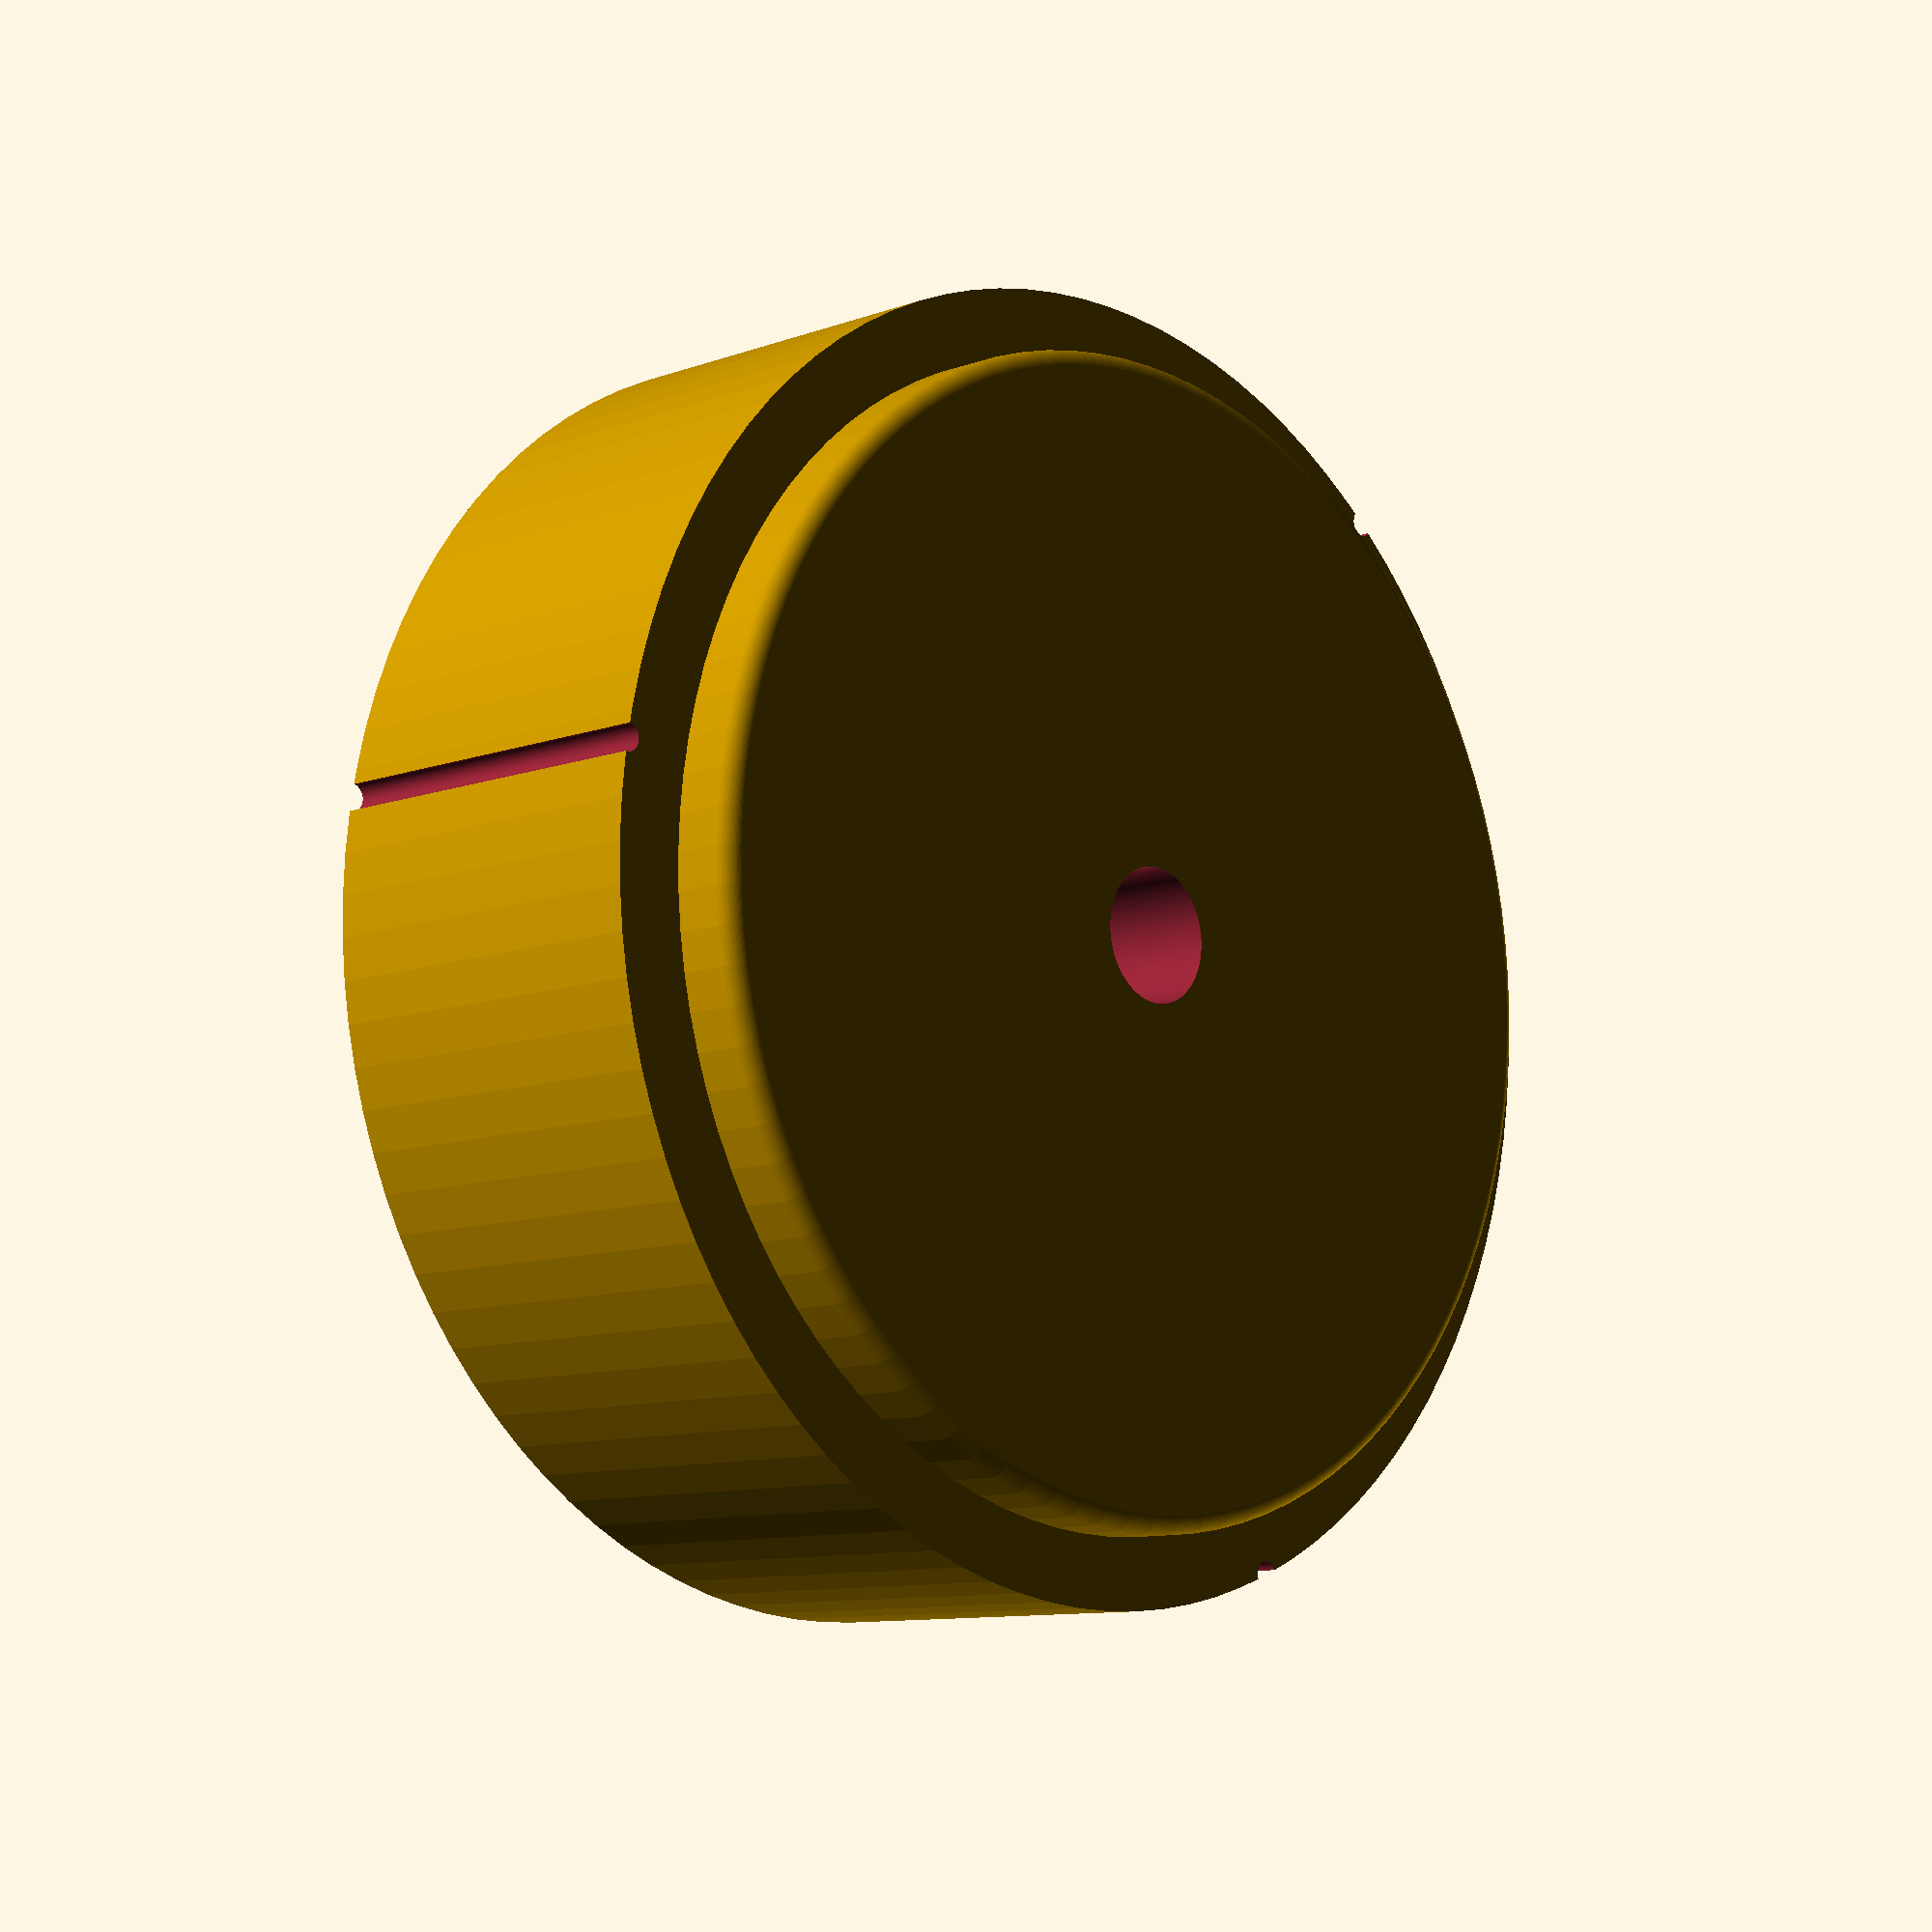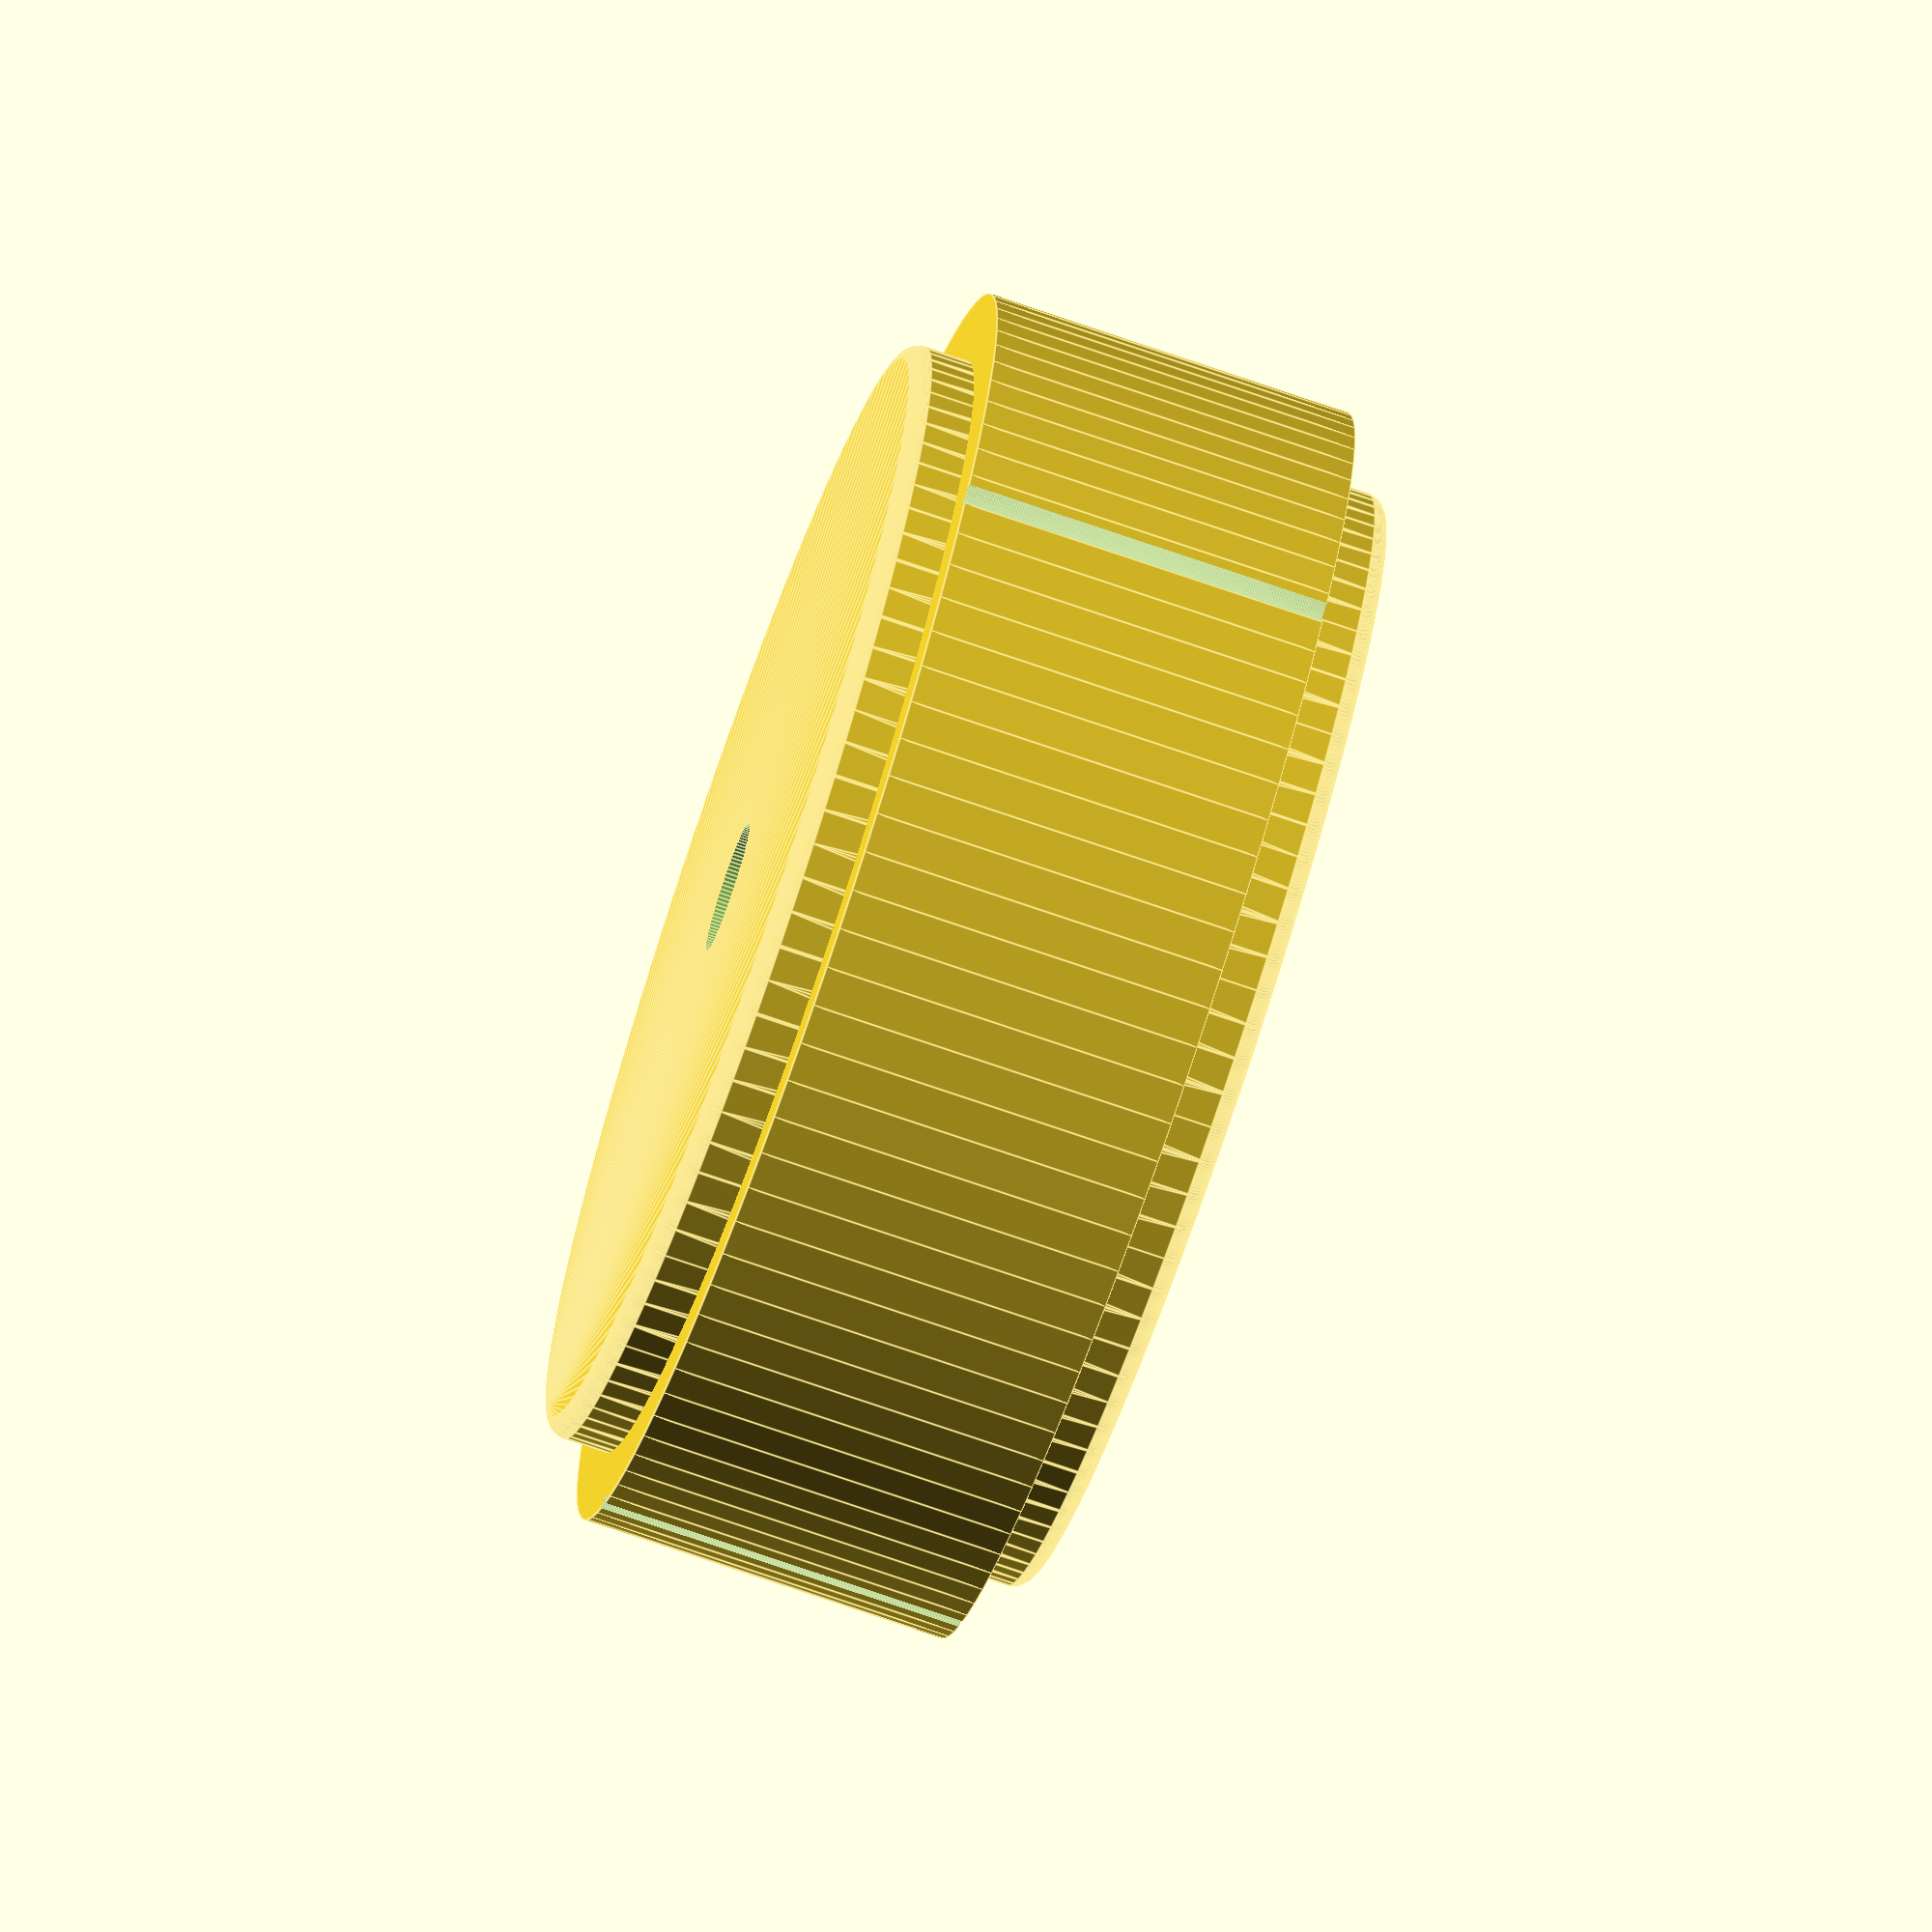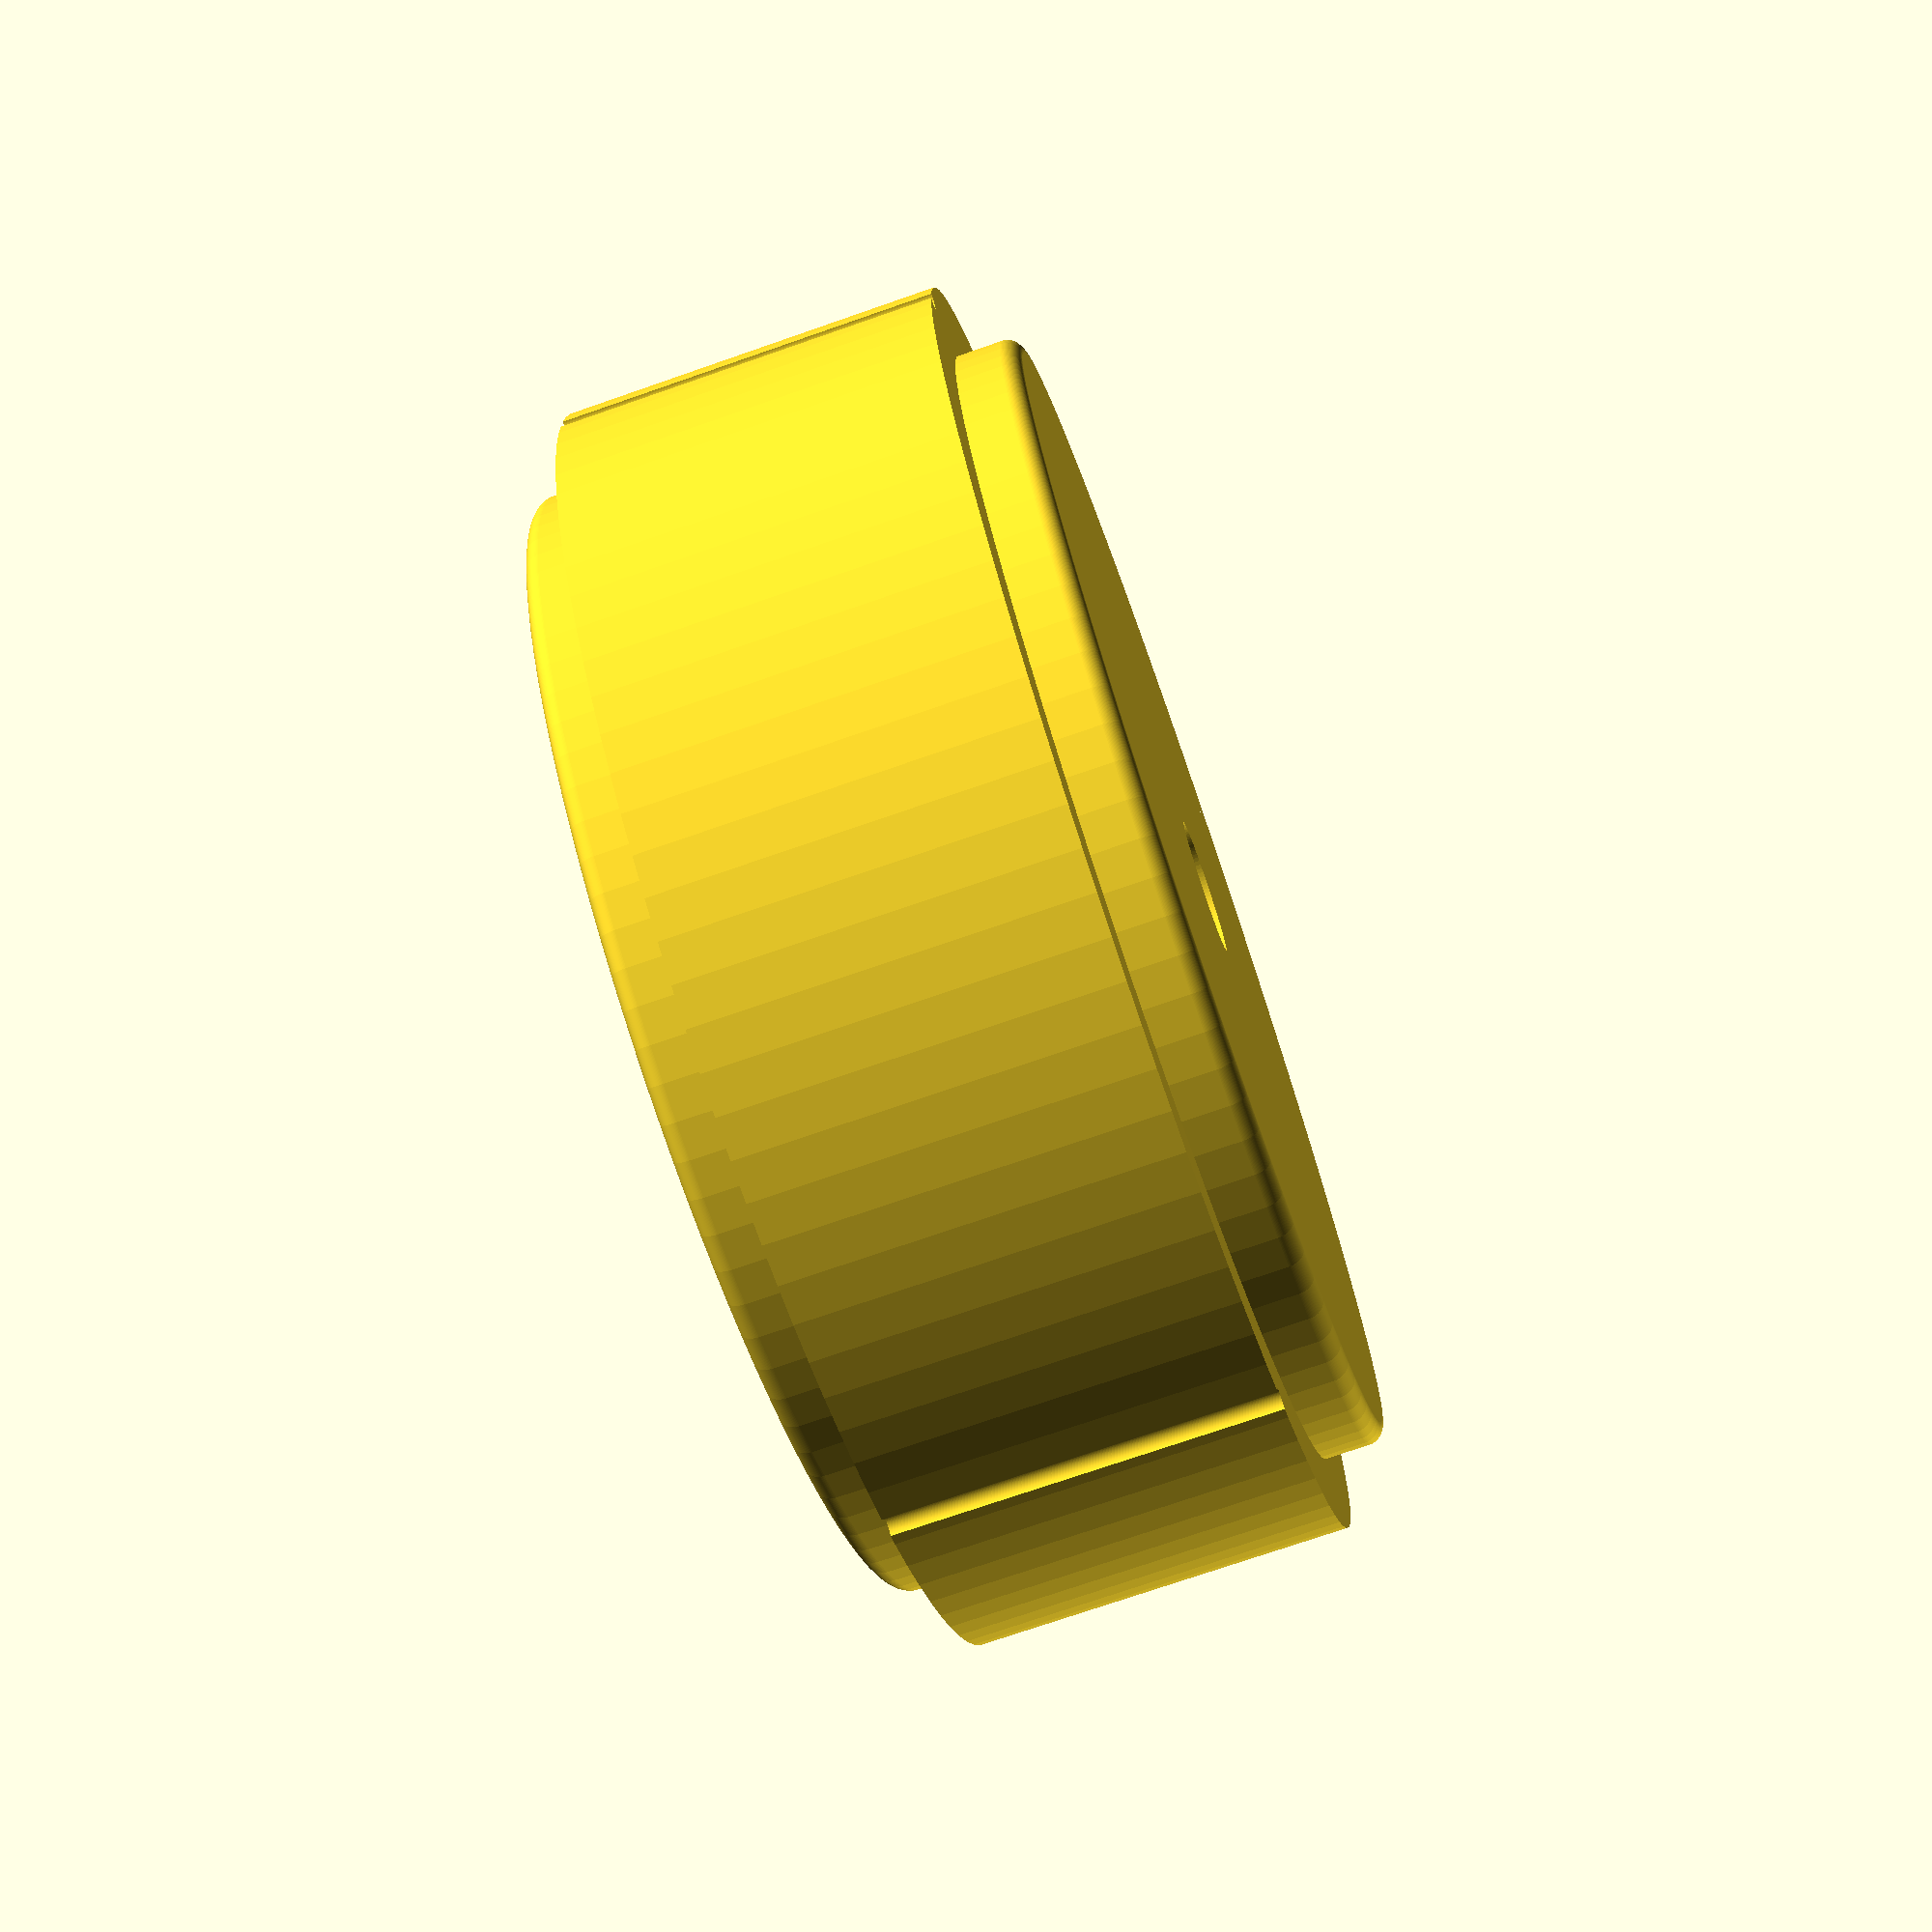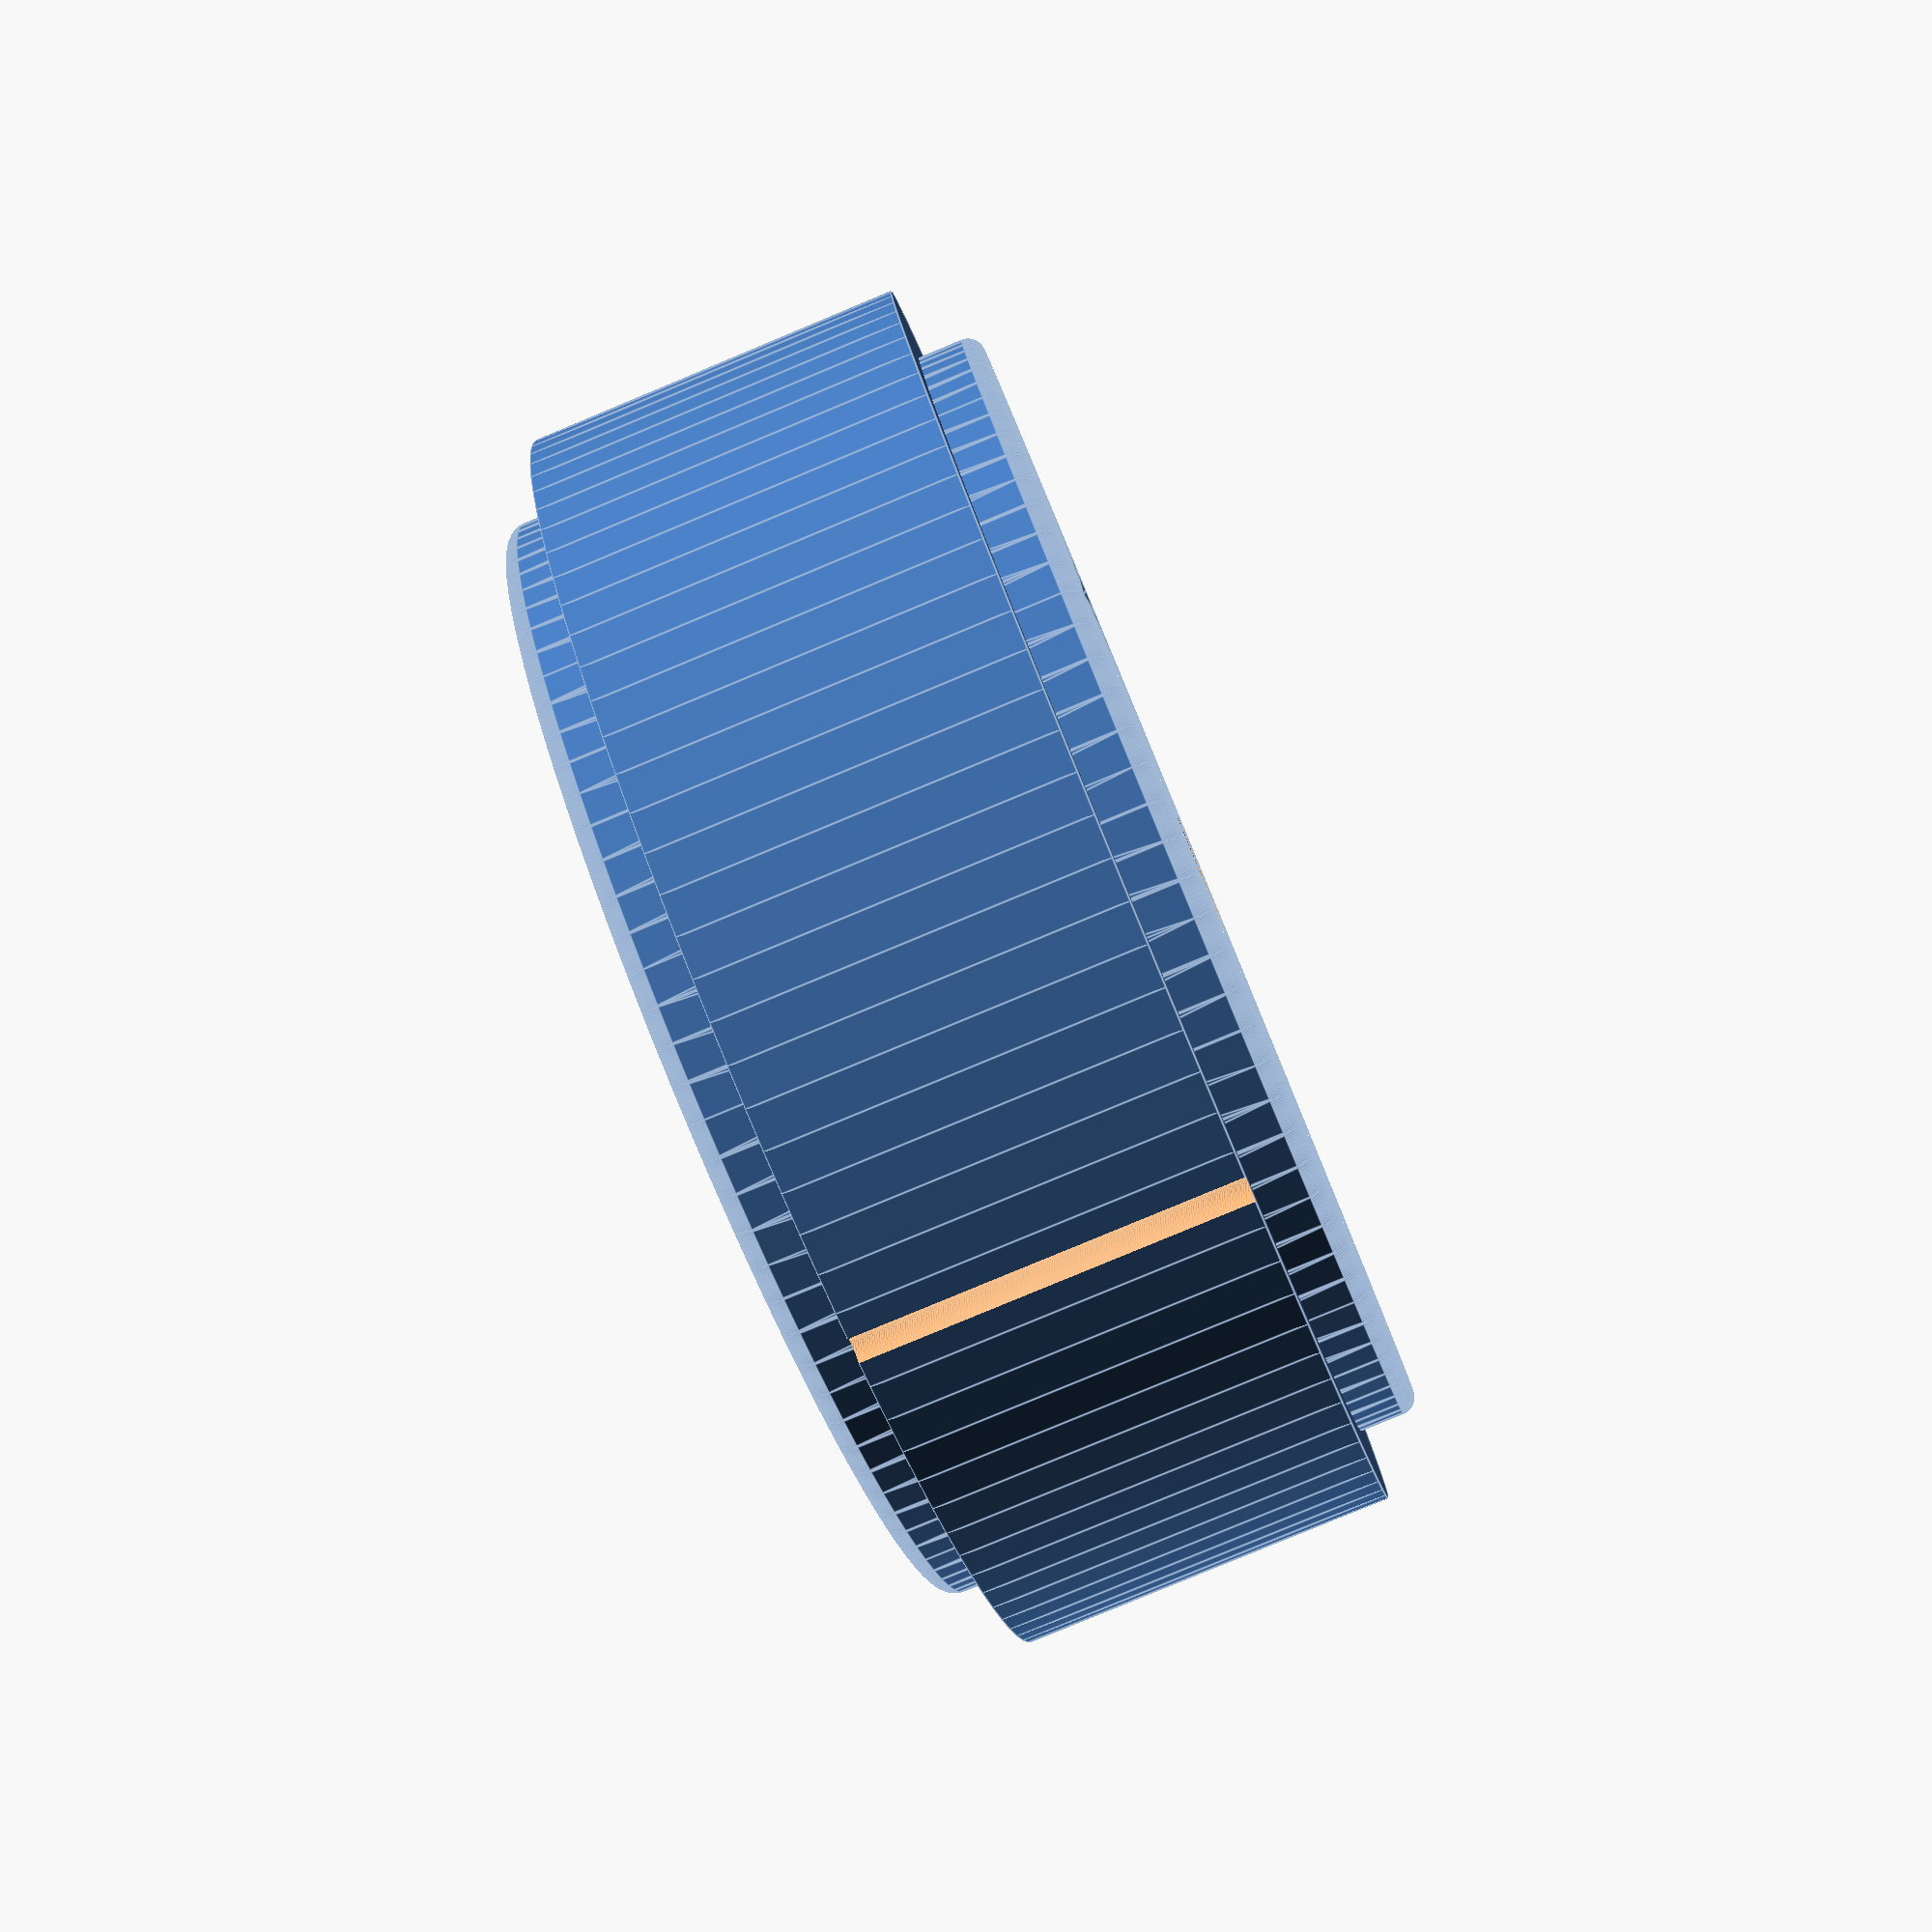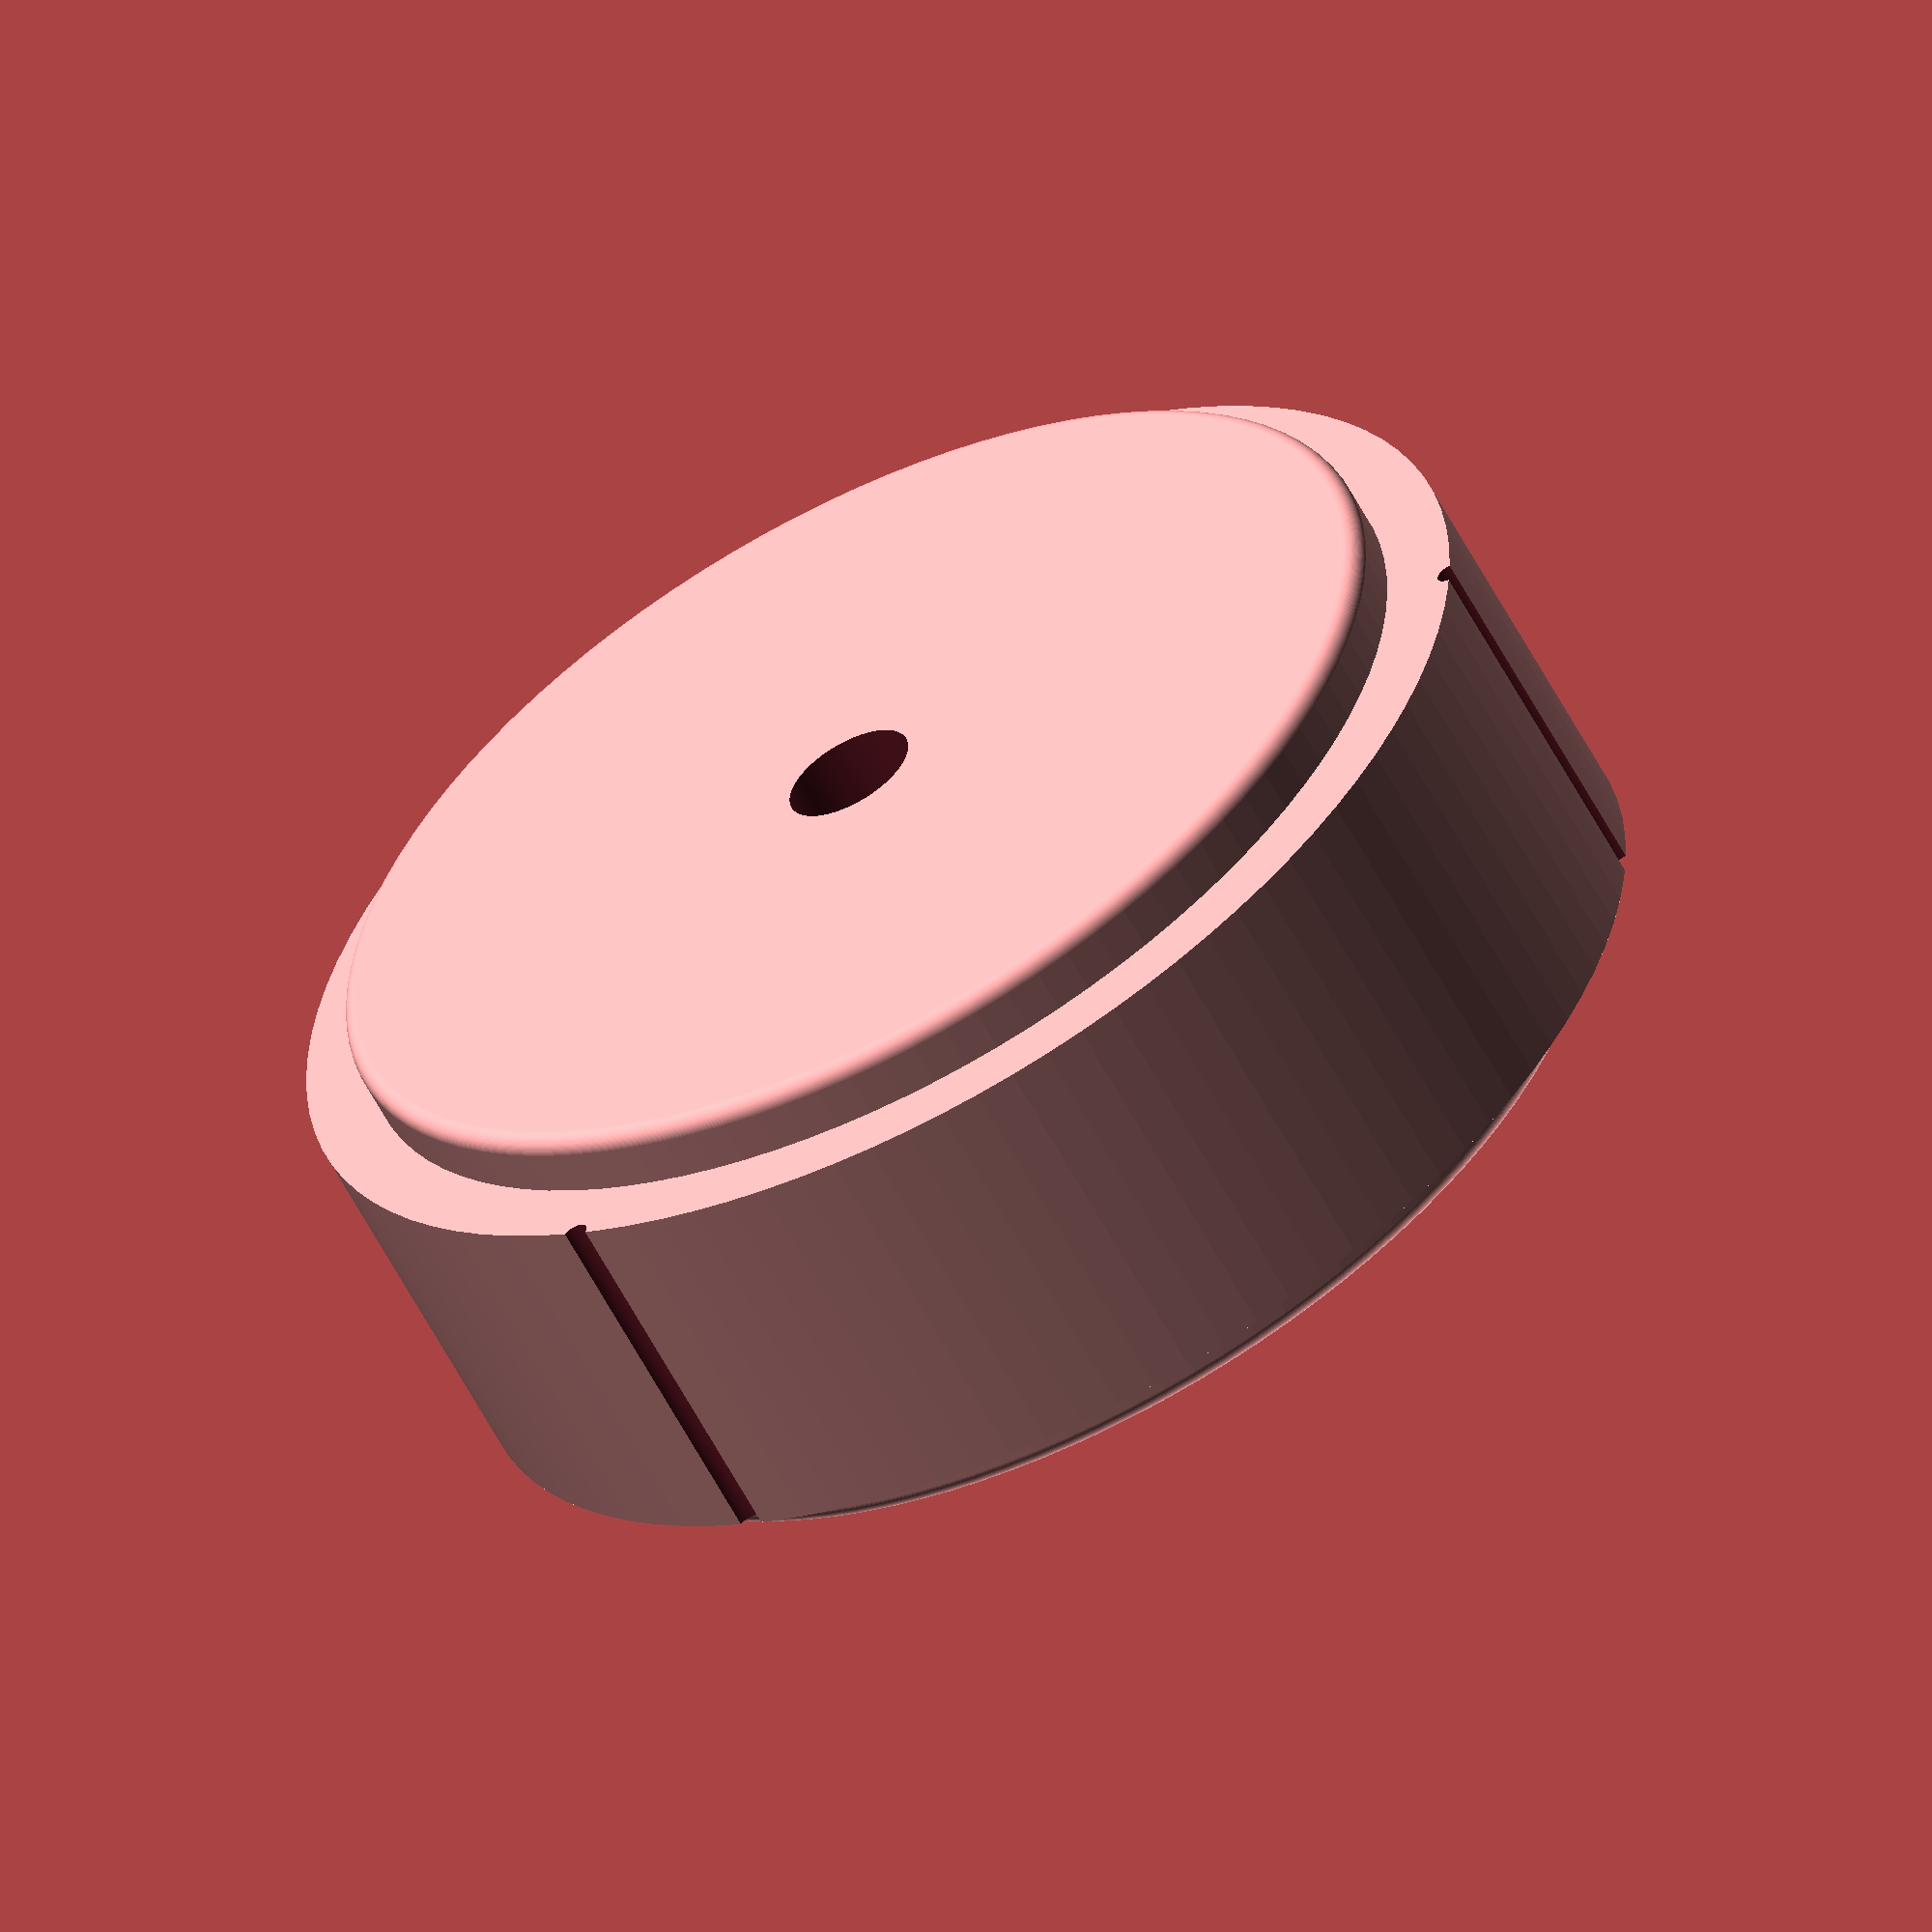
<openscad>
$fn = 100;
puck_lead_core(bevel = false, core_version = LEAD_CORE_SIMMS_V2());


core_measures = [ //max_diameter, middle_height, inner_diameter, hole_diameter, total_height
                    [ 74,   21.4,   63.6 , 7.5, 28.2],  // SIMMS V1
                    [ 72.3, 21.2,   64.4 , 7.5, 28.2],  // SIMMS V2
                   ];
                    
function LEAD_CORE_SIMMS_V1() = 0;
function LEAD_CORE_SIMMS_V2() = 1;
/*  
//SIM V1
function lead_core_max_diameter() = 74;
function lead_core_middle_height() = 21.4;
function lead_core_inner_diameter() = 63.6;;

//SIM V2
function lead_core_max_diameter() = 72.3;
function lead_core_middle_height() = 21.2;
function lead_core_inner_diameter() = 64.4;
*/
function lead_core_max_diameter(version) = core_measures[version][0];
function lead_core_max_radius(version) = core_measures[version][0]/2;

function lead_core_middle_height(version) =  core_measures[version][1];

function lead_core_inner_diameter(version) =  core_measures[version][2];
function lead_core_inner_radius(version) =  core_measures[version][2]/2;

function lead_core_hole_diameter(version) =  core_measures[version][3];
function lead_core_hole_radius(version) =  core_measures[version][3]/2;

function lead_core_total_height(version) =  core_measures[version][4];

//lead core, 1 piece
module puck_lead_core( offset_tolerance = 0, hole_tolerance = 0, bevel = true, core_version = LEAD_CORE_SIMMS_V2()  ) {

    core_rounded_radius = 1;
    core_outer_diameter = lead_core_max_diameter( core_version ) - offset_tolerance;
    core_inner_diameter = lead_core_inner_diameter( core_version ) - 2*core_rounded_radius - offset_tolerance;
    core_bevel_diameter = 50 - 2*core_rounded_radius - offset_tolerance;
    core_total_height   = lead_core_total_height( core_version ) - 2*core_rounded_radius - offset_tolerance;
    core_beveled_height = 27 - 2*core_rounded_radius - offset_tolerance;
    core_middle_height  = lead_core_middle_height( core_version ) - offset_tolerance;
    // the hole and locks, need a negative offset, so the "hole" is generated bigger
    core_central_hole_diameter = lead_core_hole_diameter( core_version ) + hole_tolerance;
    core_edge_locks_diameter = 1.5 + hole_tolerance;

    difference(){
        union(){    
            cylinder(r = core_outer_diameter/2, h = core_middle_height, center =true);
            minkowski() {
                if ( bevel==true ) {
                    union() {
                        cylinder(r = core_inner_diameter/2, h = core_beveled_height, center =true);
                        translate([0,0, core_beveled_height/2])  cylinder(r1 = core_inner_diameter/2, r2=core_bevel_diameter/2, h = (core_total_height-core_beveled_height)/2);
                        translate([0,0,-core_total_height/2])   cylinder(r2 = core_inner_diameter/2, r1=core_bevel_diameter/2, h = (core_total_height-core_beveled_height)/2);
                    }
                }
                else
                {
                    cylinder(r = core_inner_diameter/2, h = core_total_height, center =true);
                }
                sphere(r=core_rounded_radius);        
            }
        }
        cylinder(r=core_central_hole_diameter/2, h = 2*core_total_height, center=true);
        
        for (i = [0,120,240]) {
                rotate(i) translate([core_outer_diameter/2,0,0]) cylinder(r=core_edge_locks_diameter/2, h = core_total_height, center=true);
            }
        
    }
}

</openscad>
<views>
elev=10.0 azim=69.0 roll=313.2 proj=p view=wireframe
elev=74.3 azim=28.9 roll=251.0 proj=o view=edges
elev=73.3 azim=180.0 roll=289.2 proj=p view=wireframe
elev=81.6 azim=107.6 roll=112.6 proj=p view=edges
elev=59.9 azim=242.0 roll=27.7 proj=o view=solid
</views>
